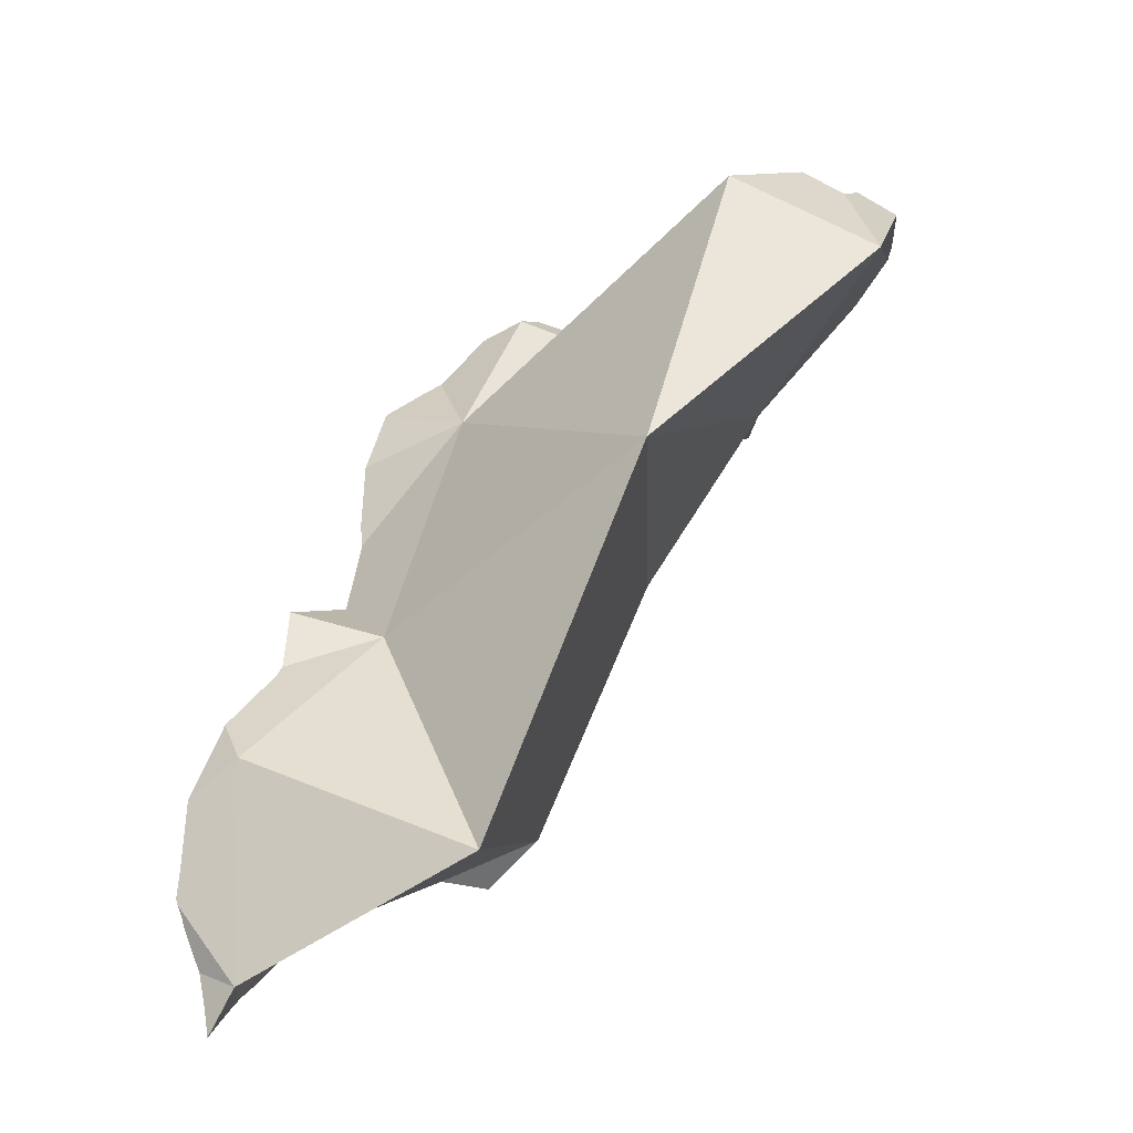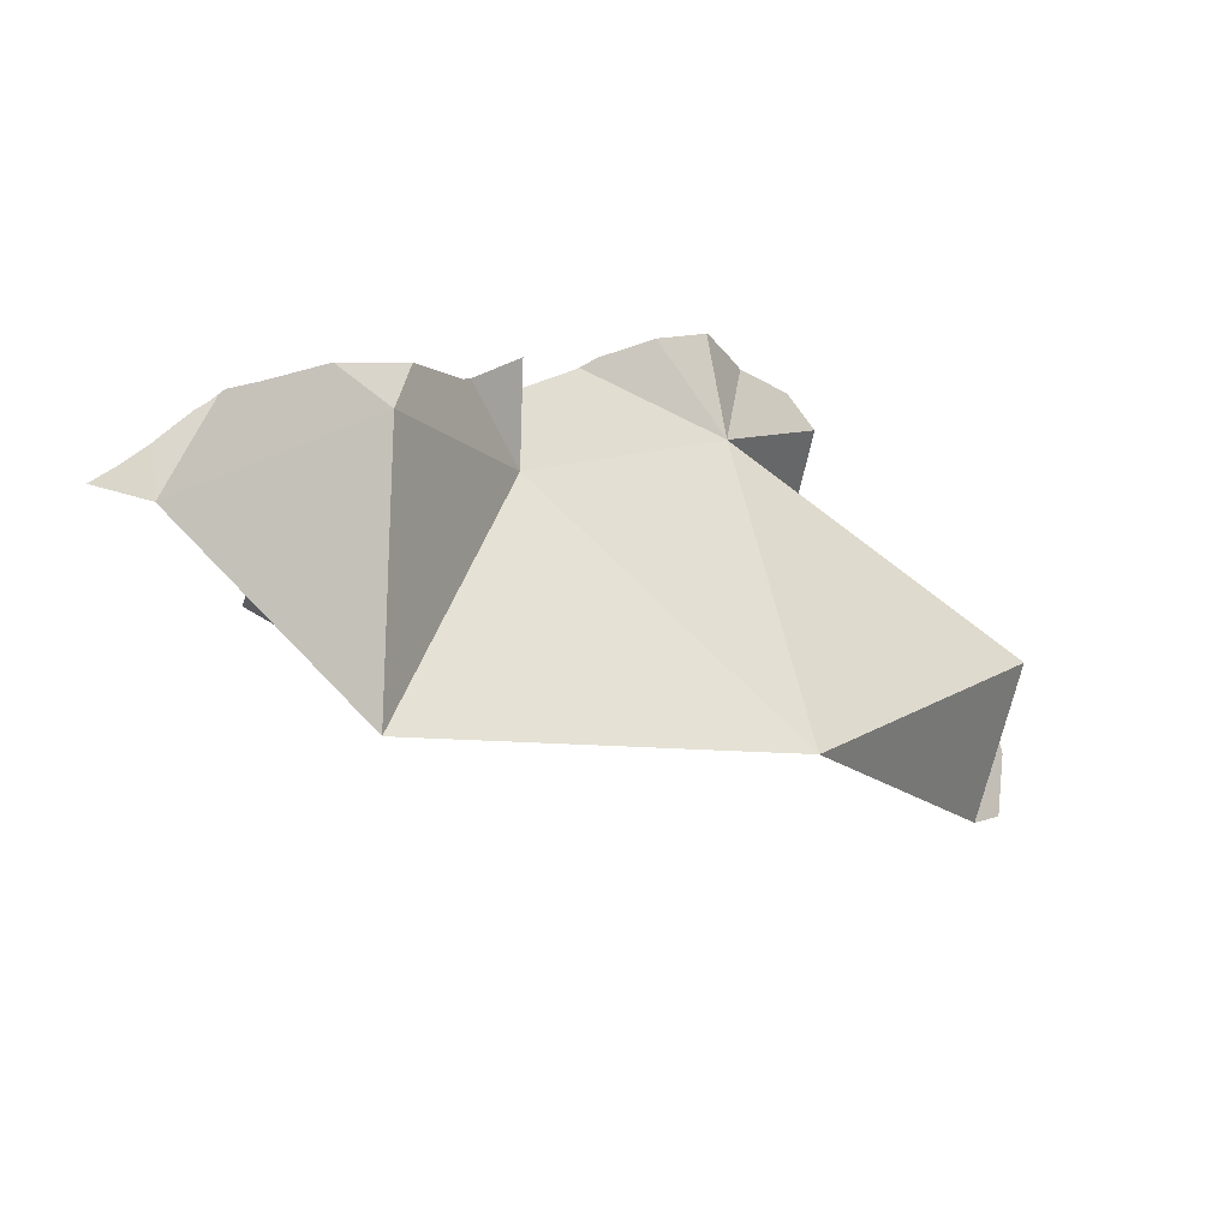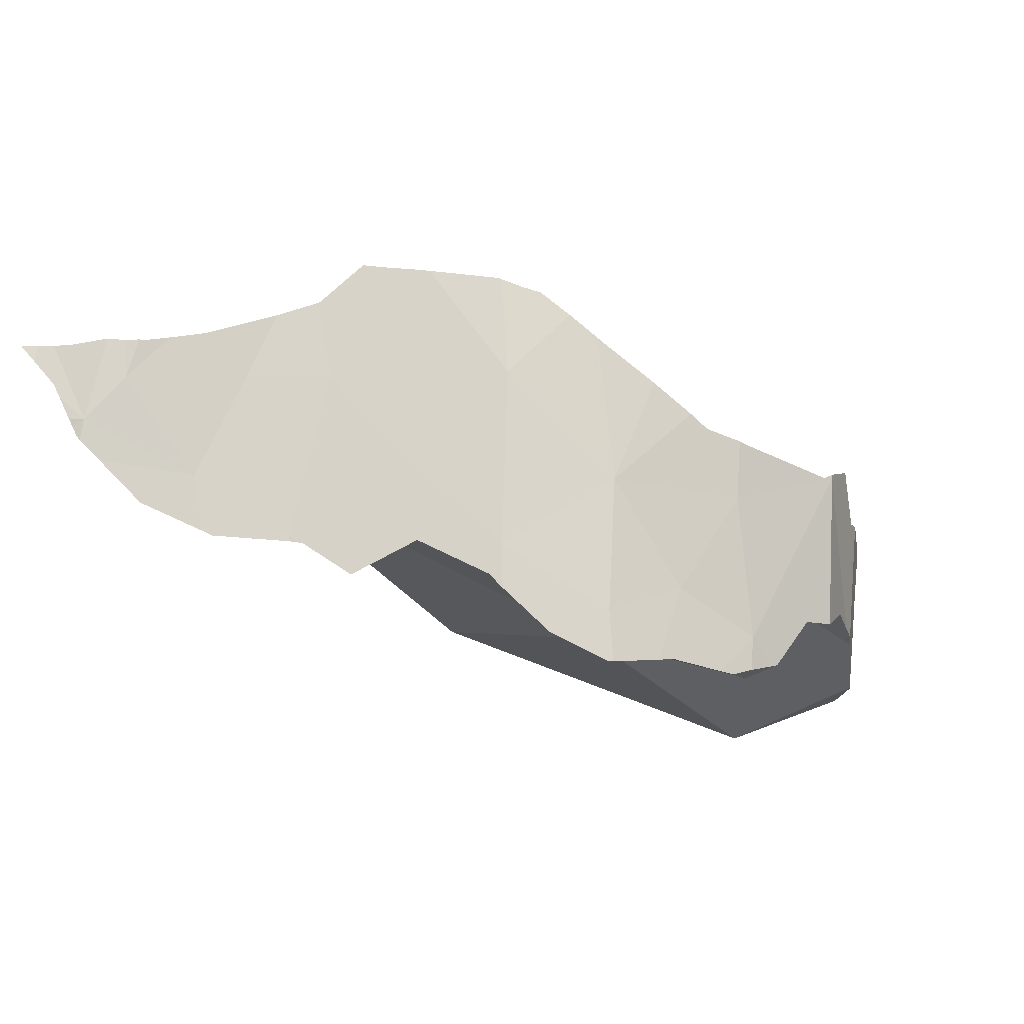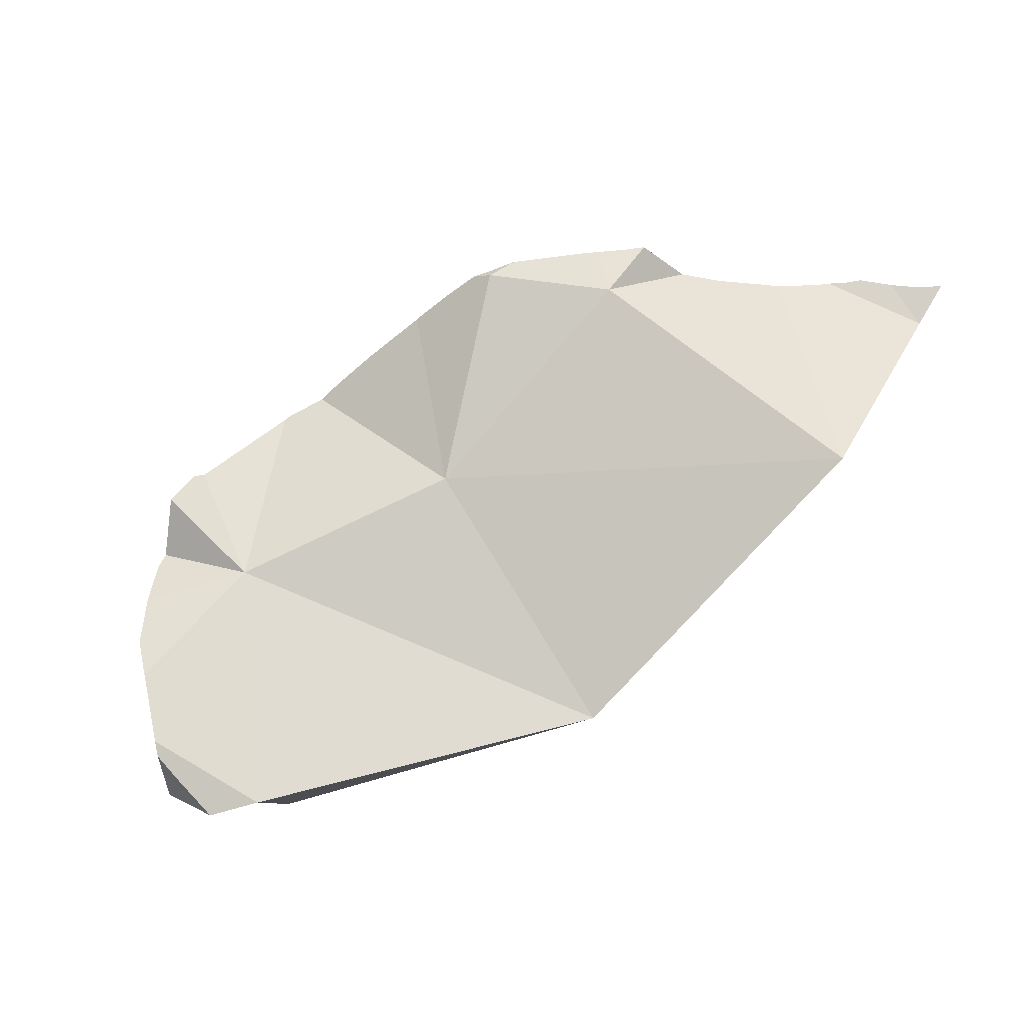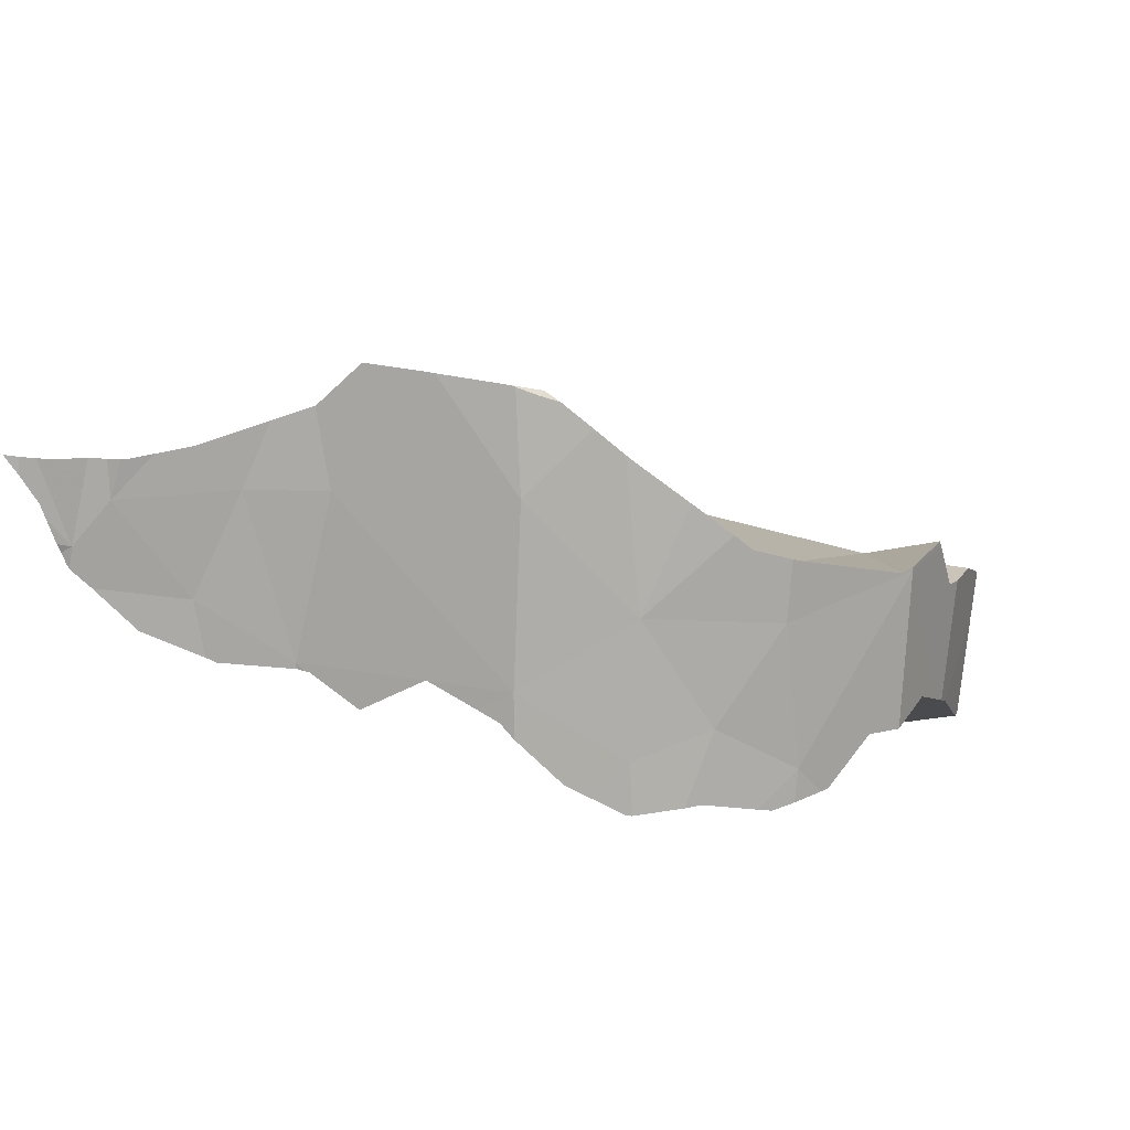
<metadata>
{"format":"obj","ext":"obj","renderer":"f3d","projection":"perspective","resolution":1024,"background":"white","views":[{"elev":-76.3,"azim":-149.0,"up":"+Y"},{"elev":-65.1,"azim":130.0,"up":"+Y"},{"elev":-12.1,"azim":123.2,"up":"+Z"},{"elev":45.2,"azim":-60.9,"up":"+Z"},{"elev":15.1,"azim":134.7,"up":"+Z"}]}
</metadata>
<code>
v -0.1289 0.1194 -0.3337
v -0.1286 0.1206 -0.3342
v -0.1263 0.1319 -0.3275
v -0.125 0.1379 -0.3243
v -0.1247 0.1374 -0.3317
v -0.1244 0.1369 -0.3412
v -0.1227 0.14 -0.3217
v -0.1214 0.1392 -0.3424
v -0.1211 0.1092 -0.3305
v -0.1151 0.1434 -0.3523
v -0.1151 0.1434 -0.3523
v -0.1149 0.1436 -0.3523
v -0.1143 0.1476 -0.3163
v -0.114 0.1479 -0.3161
v -0.1103 0.1514 -0.3137
v -0.1072 0.1541 -0.3124
v -0.1032 0.1577 -0.3108
v -0.1029 0.1566 -0.3227
v -0.1024 0.1539 -0.3508
v -0.1019 0.1544 -0.3507
v -0.0999 0.1552 -0.3507
v -0.09968 0.1553 -0.3507
v -0.09949 0.1554 -0.3506
v -0.09802 0.1177 -0.3638
v -0.09215 0.1624 -0.3068
v -0.09168 0.1626 -0.3068
v -0.08302 0.1633 -0.3407
v -0.08291 0.1634 -0.3406
v -0.08051 0.1672 -0.3069
v -0.07862 0.1653 -0.339
v -0.07608 0.168 -0.3068
v -0.0744 0.1661 -0.3374
v -0.07364 0.1426 -0.303
v -0.06849 0.1702 -0.295
v -0.06759 0.1704 -0.2936
v -0.06607 0.1681 -0.3344
v -0.057 0.1699 -0.3378
v -0.05427 0.1725 -0.297
v -0.05363 0.1726 -0.2972
v -0.05362 0.1726 -0.2981
v -0.05325 0.1707 -0.3365
v -0.05323 0.1706 -0.3392
v -0.05294 0.1723 -0.2975
v -0.05218 0.04476 -0.3308
v -0.0517 0.1554 -0.3303
v -0.05106 0.1714 -0.2984
v -0.04511 0.1676 -0.3394
v -0.03485 0.1632 -0.3521
v -0.03289 0.1624 -0.3526
v -0.03194 0.1552 -0.3553
v -0.02889 0.1045 -0.2871
v -0.02651 0.1604 -0.3455
v -0.02577 0.1601 -0.3541
v -0.02556 0.1602 -0.2926
v -0.02357 0.1593 -0.292
v -0.02273 0.1586 -0.3078
v -0.0208 0.1571 -0.3557
v -0.01759 0.1552 -0.3551
v -0.01588 0.1535 -0.2894
v -0.01209 0.1506 -0.2856
v -0.009709 0.1488 -0.2882
v -0.008735 0.1204 -0.3446
v -0.008573 0.1486 -0.3337
v -0.005602 0.1476 -0.3526
v -0.004369 0.1437 -0.2777
v -0.001827 0.1453 -0.3531
v -0.001091 0.1416 -0.2866
v 0.005751 0.1336 -0.267
v 0.005778 0.1371 -0.3053
v 0.006201 0.1348 -0.2852
v 0.00633 0.1341 -0.279
v 0.006585 0.1344 -0.2851
v 0.006605 0.1327 -0.266
v 0.008744 0.1379 -0.3542
v 0.008763 0.1368 -0.3405
v 0.009628 0.1369 -0.3542
v 0.01137 0.127 -0.2599
v 0.01497 0.1259 -0.2907
v 0.01569 0.1297 -0.3496
v 0.0161 0.1207 -0.2537
v 0.01663 0.1157 -0.2516
v 0.01811 0.1226 -0.2929
v 0.01919 0.117 -0.2524
v 0.01941 0.1252 -0.3468
v 0.01991 0.1117 -0.2976
v 0.02262 0.008677 -0.2777
v 0.0228 0.1126 -0.2504
v 0.02327 0.1118 -0.25
v 0.02378 0.1151 -0.2767
v 0.02497 0.1156 -0.3015
v 0.02531 0.1152 -0.3012
v 0.02533 0.1152 -0.3016
v 0.02537 0.1152 -0.3022
v 0.02547 0.08285 -0.2501
v 0.02672 0.1153 -0.3238
v 0.02707 0.1158 -0.3355
v 0.02833 0.1109 -0.3082
v 0.02847 0.1093 -0.2963
v 0.0287 0.1125 -0.3317
v 0.02886 0.07472 -0.3159
v 0.02959 0.1079 -0.301
v 0.03138 0.1074 -0.3289
v 0.03156 0.1059 -0.3132
v 0.03317 0.09604 -0.2479
v 0.0349 0.0994 -0.3058
v 0.03558 0.09188 -0.2473
v 0.03686 0.09557 -0.3015
v 0.03758 0.09618 -0.3226
v 0.03762 0.09611 -0.3226
v 0.03765 0.09607 -0.3226
v 0.03799 0.09365 -0.3023
v 0.0395 0.08511 -0.2466
v 0.03969 0.09139 -0.3103
v 0.04241 0.08071 -0.2461
v 0.04579 0.07899 -0.2911
v 0.04632 0.08131 -0.3316
v 0.04695 0.0786 -0.3097
v 0.04775 0.07433 -0.2776
v 0.0485 0.07347 -0.2826
v 0.04905 0.0713 -0.2567
v 0.04921 0.07107 -0.2568
v 0.05042 0.07096 -0.2776
v 0.05129 0.06971 -0.2752
v 0.05252 0.06996 -0.323
v 0.05272 0.06859 -0.3109
v 0.05315 0.06884 -0.3228
v 0.05415 0.06696 -0.3225
v 0.0542 0.06688 -0.3208
v 0.05514 0.06577 -0.3224
v 0.0558 0.06471 -0.3111
v 0.05609 0.06264 -0.2606
v 0.05938 0.05923 -0.2713
v 0.0613 0.05724 -0.2776
v 0.06209 0.05724 -0.3114
v 0.06264 0.05613 -0.2699
v 0.06364 0.0553 -0.2641
v 0.06481 0.03899 -0.3158
v 0.06483 0.05396 -0.3105
v 0.06686 0.05162 -0.3214
v 0.06856 0.04956 -0.3203
v 0.06948 0.04954 -0.2668
v 0.06975 0.04801 -0.309
v 0.07012 0.04753 -0.3054
v 0.07019 0.04855 -0.2786
v 0.07092 0.04728 -0.2924
v 0.07152 0.04627 -0.3029
v 0.0716 0.0461 -0.3045
v 0.07163 0.04603 -0.3052
v 0.07173 0.04598 -0.3082
v 0.0719 0.04582 -0.3081
v 0.07384 0.04382 -0.3048
v 0.07564 0.04219 -0.3018
v 0.07608 0.0418 -0.3157
v 0.0762 0.04294 -0.2687
v 0.07982 0.03804 -0.3135
v 0.08142 0.03823 -0.27
v 0.08219 0.03756 -0.2699
v 0.08274 0.03574 -0.2899
v 0.08402 0.03504 -0.2802
v 0.08408 0.03456 -0.27
v 0.08618 0.01106 -0.2774
v 0.08711 0.03096 -0.2698
v 0.08752 0.03018 -0.3025
v 0.08828 0.03031 -0.2875
v 0.08991 0.02833 -0.2866
v 0.09079 0.02752 -0.2919
v 0.0908 0.02267 -0.2709
v 0.0913 0.02666 -0.2976
v 0.09155 0.02581 -0.2965
v 0.09159 0.02396 -0.2845
v 0.09192 0.02443 -0.2937
v 0.09255 0.02365 -0.2916
v 0.09305 0.0175 -0.2711
v 0.09336 0.02071 -0.2856
v 0.09379 0.01891 -0.282
v 0.09509 0.0134 -0.271
v 0.09565 0.01346 -0.2755
v 0.09738 0.009622 -0.2707
f 2 1 5
f 9 1 2
f 1 3 5
f 3 1 9
f 5 6 2
f 9 2 6
f 4 5 3
f 7 4 3
f 7 3 9
f 4 7 5
f 5 8 6
f 7 13 5
f 5 19 8
f 18 5 13
f 18 20 5
f 20 19 5
f 9 6 8
f 9 33 7
f 7 33 13
f 9 8 24
f 10 8 19
f 24 8 10
f 24 44 9
f 9 44 33
f 10 12 11
f 10 11 24
f 19 12 10
f 12 24 11
f 19 24 12
f 14 18 13
f 13 33 14
f 14 15 18
f 14 33 15
f 15 16 18
f 33 16 15
f 18 16 17
f 33 17 16
f 17 26 18
f 17 25 26
f 33 25 17
f 18 27 20
f 18 26 29
f 18 28 27
f 18 30 28
f 18 29 30
f 19 20 24
f 20 23 21
f 20 21 24
f 27 23 20
f 21 23 22
f 22 24 21
f 23 45 22
f 45 24 22
f 45 23 27
f 62 44 24
f 45 62 24
f 33 26 25
f 33 29 26
f 45 27 28
f 32 28 30
f 45 28 32
f 32 30 29
f 31 32 29
f 33 31 29
f 40 32 31
f 34 31 33
f 31 34 40
f 40 36 32
f 45 32 36
f 35 34 33
f 33 38 35
f 46 38 33
f 44 51 33
f 54 46 33
f 59 33 51
f 54 33 55
f 59 55 33
f 34 35 38
f 34 38 40
f 36 41 37
f 45 36 37
f 40 41 36
f 41 42 37
f 45 37 42
f 40 38 39
f 43 39 38
f 46 43 38
f 39 43 40
f 52 41 40
f 43 46 40
f 46 56 40
f 40 56 52
f 41 47 42
f 41 52 47
f 45 42 47
f 51 44 100
f 44 62 100
f 45 47 48
f 45 48 50
f 62 45 50
f 54 56 46
f 48 47 52
f 48 49 50
f 48 52 49
f 49 53 50
f 49 52 53
f 53 57 50
f 62 50 57
f 61 59 51
f 67 61 51
f 70 67 51
f 72 70 51
f 51 85 72
f 85 51 100
f 58 53 52
f 56 63 52
f 58 52 64
f 52 63 66
f 64 52 66
f 58 57 53
f 55 56 54
f 55 69 56
f 59 61 55
f 61 69 55
f 56 69 63
f 58 62 57
f 62 58 64
f 61 67 69
f 64 66 62
f 66 74 62
f 74 76 62
f 79 62 76
f 84 62 79
f 84 99 62
f 62 99 100
f 75 66 63
f 63 69 75
f 75 74 66
f 67 70 69
f 78 69 70
f 95 75 69
f 69 78 82
f 69 82 90
f 69 90 93
f 69 93 95
f 72 78 70
f 72 85 78
f 74 75 79
f 76 74 79
f 75 84 79
f 75 96 84
f 75 95 96
f 78 85 82
f 85 90 82
f 84 96 99
f 85 93 90
f 85 97 93
f 85 103 97
f 100 109 85
f 85 109 103
f 97 95 93
f 95 99 96
f 103 95 97
f 95 102 99
f 108 102 95
f 103 109 95
f 109 108 95
f 100 99 102
f 102 108 100
f 108 109 100
f 51 44 86
f 100 44 51
f 86 44 100
f 68 71 51
f 51 73 68
f 71 72 51
f 51 72 85
f 73 51 77
f 77 51 80
f 51 81 80
f 81 51 94
f 100 51 85
f 94 51 86
f 68 73 71
f 89 72 71
f 89 71 73
f 85 72 78
f 89 78 72
f 77 89 73
f 80 83 77
f 83 87 77
f 87 89 77
f 78 82 85
f 78 89 82
f 83 80 81
f 87 83 81
f 88 87 81
f 81 104 88
f 81 94 104
f 85 82 90
f 82 89 91
f 90 82 91
f 85 90 91
f 85 91 98
f 85 98 100
f 86 120 94
f 100 123 86
f 86 121 120
f 86 131 121
f 123 132 86
f 86 136 131
f 132 135 86
f 135 141 86
f 86 141 136
f 87 88 104
f 87 104 89
f 98 91 89
f 118 98 89
f 89 104 118
f 104 94 106
f 94 112 106
f 94 114 112
f 94 120 114
f 100 98 107
f 118 107 98
f 107 111 100
f 100 111 115
f 100 115 119
f 100 119 122
f 100 122 123
f 104 106 112
f 104 112 118
f 107 115 111
f 107 118 115
f 114 120 112
f 120 118 112
f 118 119 115
f 119 118 122
f 121 118 120
f 118 121 123
f 118 123 122
f 123 121 131
f 123 131 132
f 131 136 132
f 136 135 132
f 135 136 141
f 145 137 86
f 86 137 161
f 141 144 86
f 161 141 86
f 144 145 86
f 145 146 137
f 137 146 147
f 137 147 148
f 148 150 137
f 137 150 151
f 137 151 152
f 137 152 158
f 137 158 161
f 144 141 154
f 161 154 141
f 159 145 144
f 144 154 159
f 159 146 145
f 147 146 152
f 152 146 158
f 146 159 158
f 148 147 151
f 147 152 151
f 148 151 150
f 156 159 154
f 161 156 154
f 157 159 156
f 156 160 157
f 161 160 156
f 157 160 159
f 158 159 164
f 161 158 164
f 159 160 162
f 159 162 165
f 159 165 164
f 161 162 160
f 161 167 162
f 161 164 165
f 161 165 170
f 173 167 161
f 161 170 175
f 176 173 161
f 161 175 177
f 178 176 161
f 161 177 178
f 170 165 162
f 167 170 162
f 173 170 167
f 170 173 175
f 175 173 177
f 177 173 176
f 178 177 176
f 100 109 110
f 113 109 100
f 100 110 116
f 100 117 113
f 116 124 100
f 125 117 100
f 100 124 127
f 100 130 125
f 137 100 127
f 100 134 130
f 137 134 100
f 109 128 110
f 113 128 109
f 124 116 110
f 110 126 124
f 128 126 110
f 117 125 113
f 125 128 113
f 127 124 126
f 128 125 130
f 126 128 127
f 129 127 128
f 137 127 129
f 128 139 129
f 128 130 134
f 128 134 138
f 138 140 128
f 128 140 139
f 129 139 137
f 138 134 137
f 142 138 137
f 137 139 140
f 137 140 153
f 149 142 137
f 150 149 137
f 155 150 137
f 137 153 155
f 138 142 140
f 140 142 153
f 153 142 149
f 150 155 149
f 155 153 149
f 92 90 85
f 85 90 93
f 101 92 85
f 85 93 97
f 85 97 103
f 100 101 85
f 85 109 100
f 85 103 109
f 90 92 93
f 92 101 93
f 93 105 97
f 101 105 93
f 105 103 97
f 100 105 101
f 100 113 105
f 109 113 100
f 105 113 103
f 113 109 103
f 100 86 123
f 137 86 100
f 86 132 123
f 86 135 132
f 86 141 135
f 137 145 86
f 144 141 86
f 145 144 86
f 100 115 117
f 100 119 115
f 100 117 125
f 119 100 122
f 122 100 123
f 100 125 130
f 100 130 134
f 100 134 137
f 115 125 117
f 119 125 115
f 133 119 122
f 130 125 119
f 130 119 133
f 122 123 133
f 123 132 133
f 130 133 143
f 138 134 130
f 138 130 143
f 135 133 132
f 133 135 144
f 145 143 133
f 144 145 133
f 134 138 137
f 144 135 141
f 138 142 137
f 142 149 137
f 137 146 145
f 147 146 137
f 148 147 137
f 150 148 137
f 149 150 137
f 143 142 138
f 142 143 149
f 146 143 145
f 143 146 147
f 143 147 148
f 148 150 143
f 150 149 143
f 91 90 85
f 85 90 92
f 98 91 85
f 85 92 101
f 100 98 85
f 85 101 100
f 90 91 92
f 91 101 92
f 98 101 91
f 100 107 98
f 98 107 101
f 100 101 105
f 105 113 100
f 100 111 107
f 115 111 100
f 100 113 117
f 115 100 117
f 107 105 101
f 105 107 111
f 105 111 117
f 113 105 117
f 111 115 117
f 151 150 137
f 150 155 137
f 137 152 151
f 137 158 152
f 137 155 161
f 161 158 137
f 163 150 151
f 163 155 150
f 151 152 163
f 152 158 166
f 168 163 152
f 152 166 168
f 161 155 163
f 161 164 158
f 158 164 166
f 163 168 161
f 161 165 164
f 161 170 165
f 161 168 169
f 161 169 171
f 161 175 170
f 161 171 172
f 174 161 172
f 175 161 174
f 164 165 166
f 170 166 165
f 169 168 166
f 171 169 166
f 166 170 174
f 172 171 166
f 166 174 172
f 174 170 175
f 59 51 60
f 61 51 59
f 60 51 65
f 67 51 61
f 65 51 68
f 70 51 67
f 68 51 71
f 72 51 70
f 71 51 72
f 59 60 61
f 61 60 67
f 60 65 67
f 67 65 70
f 65 68 71
f 65 71 70
f 71 72 70

</code>
